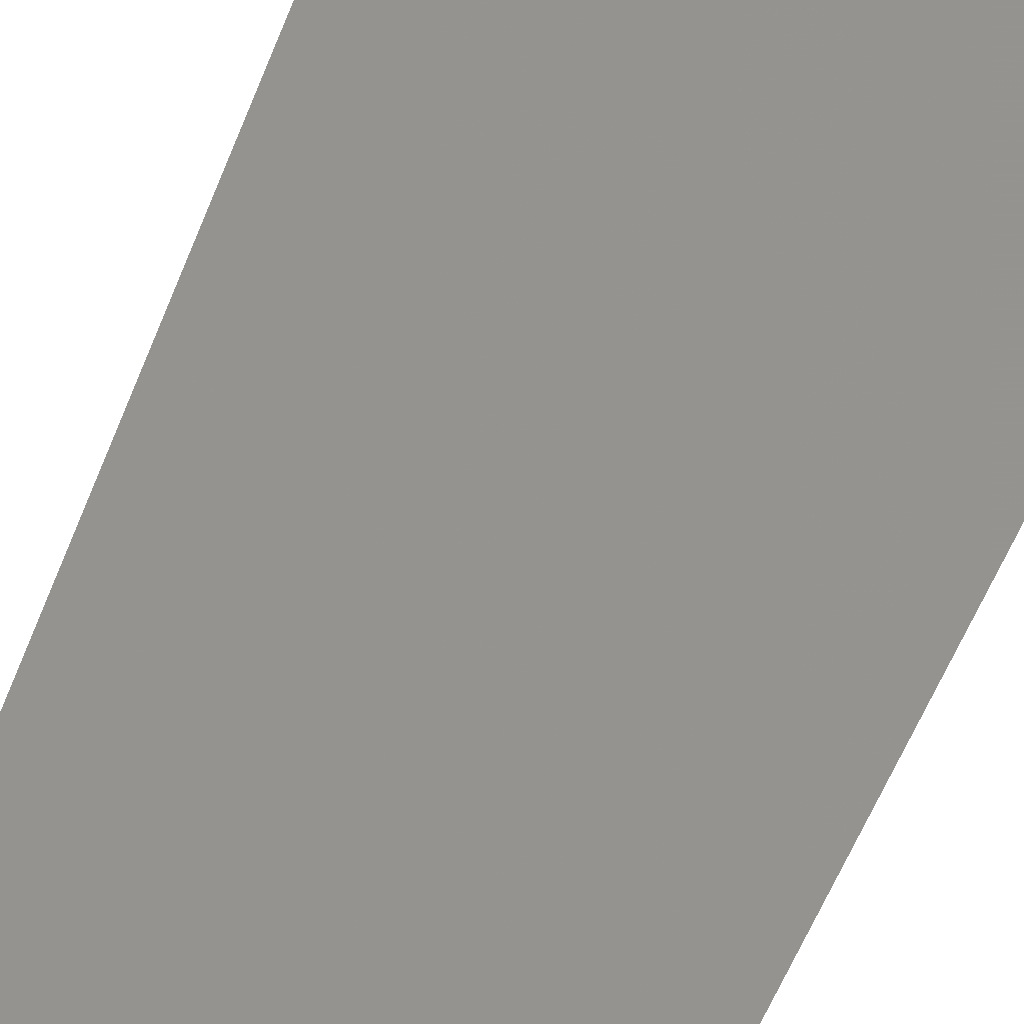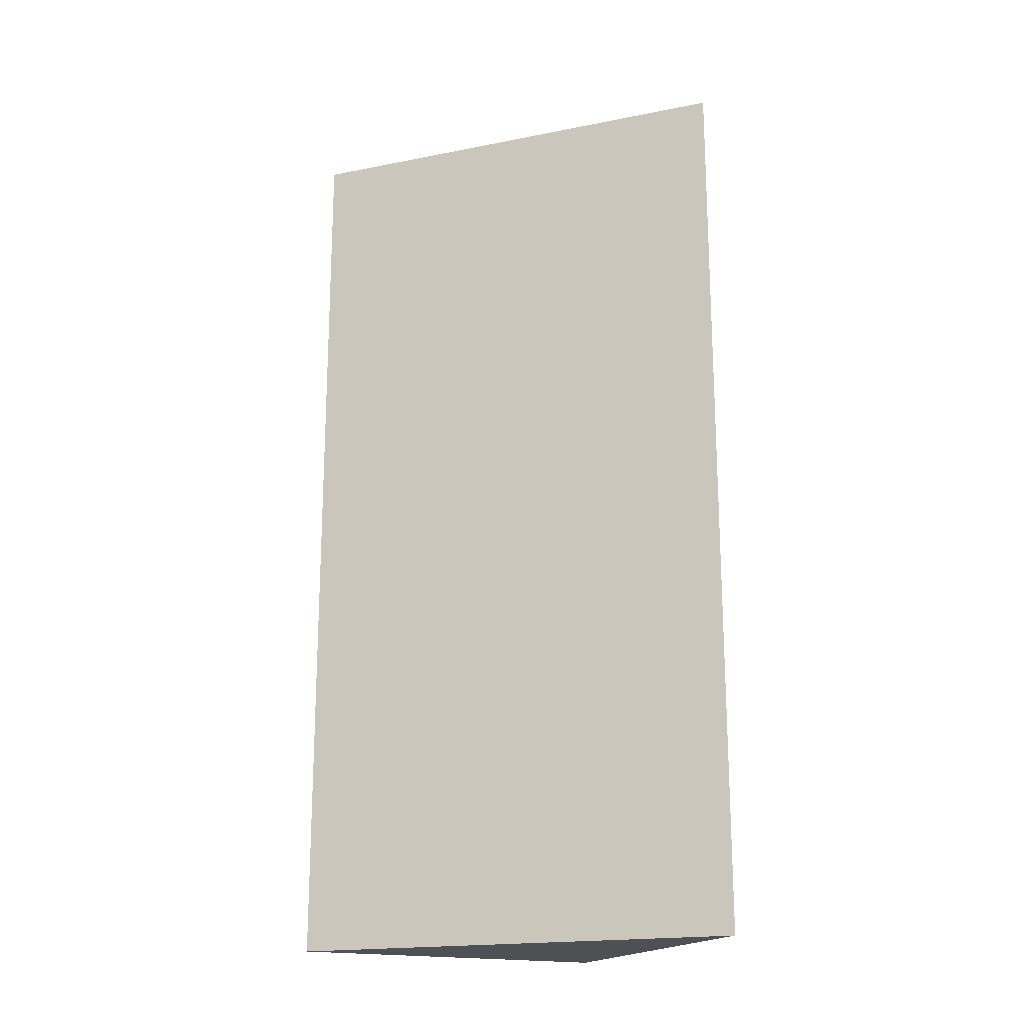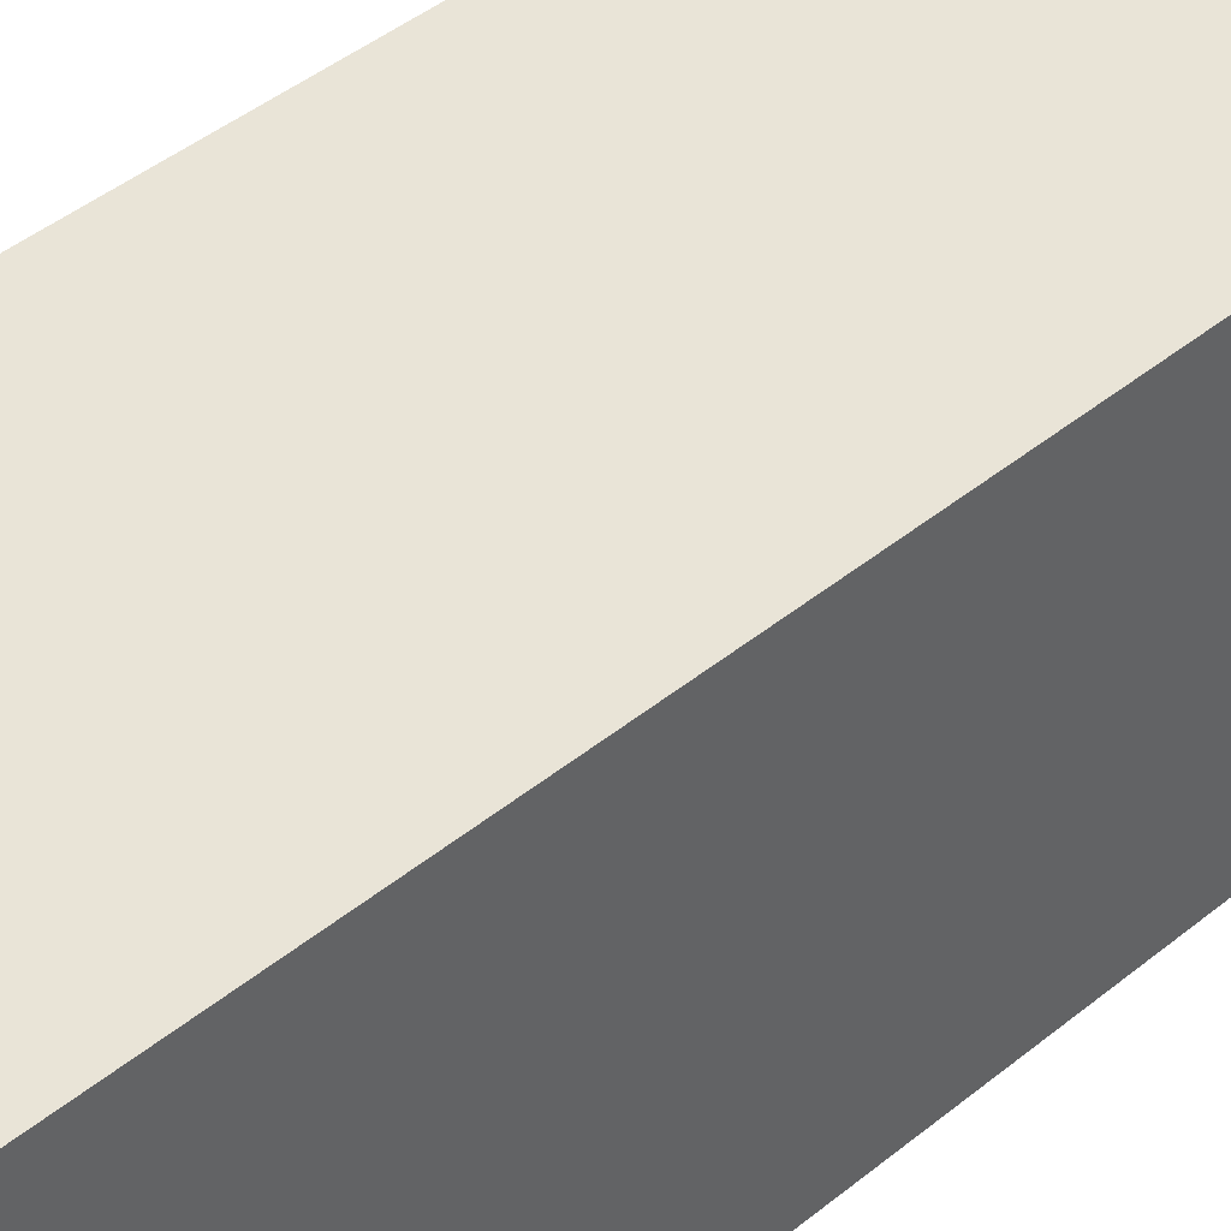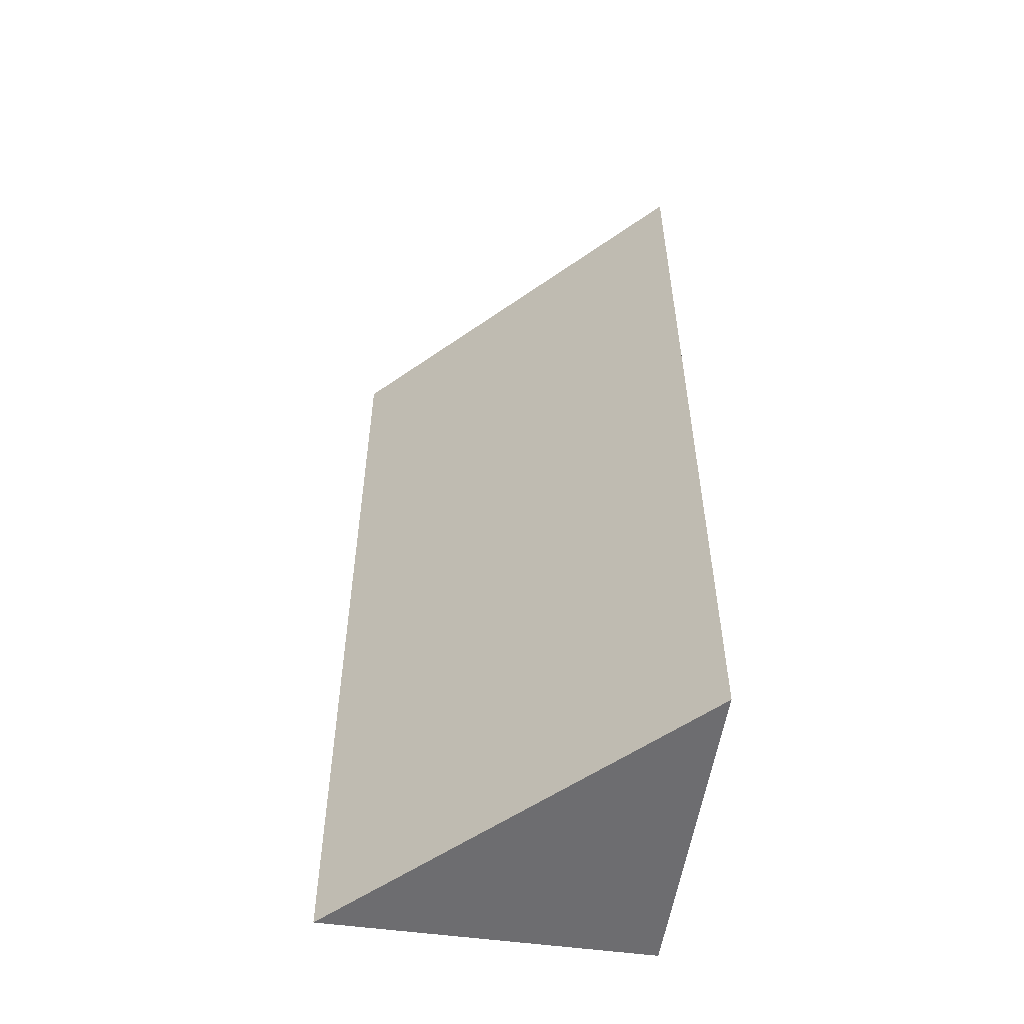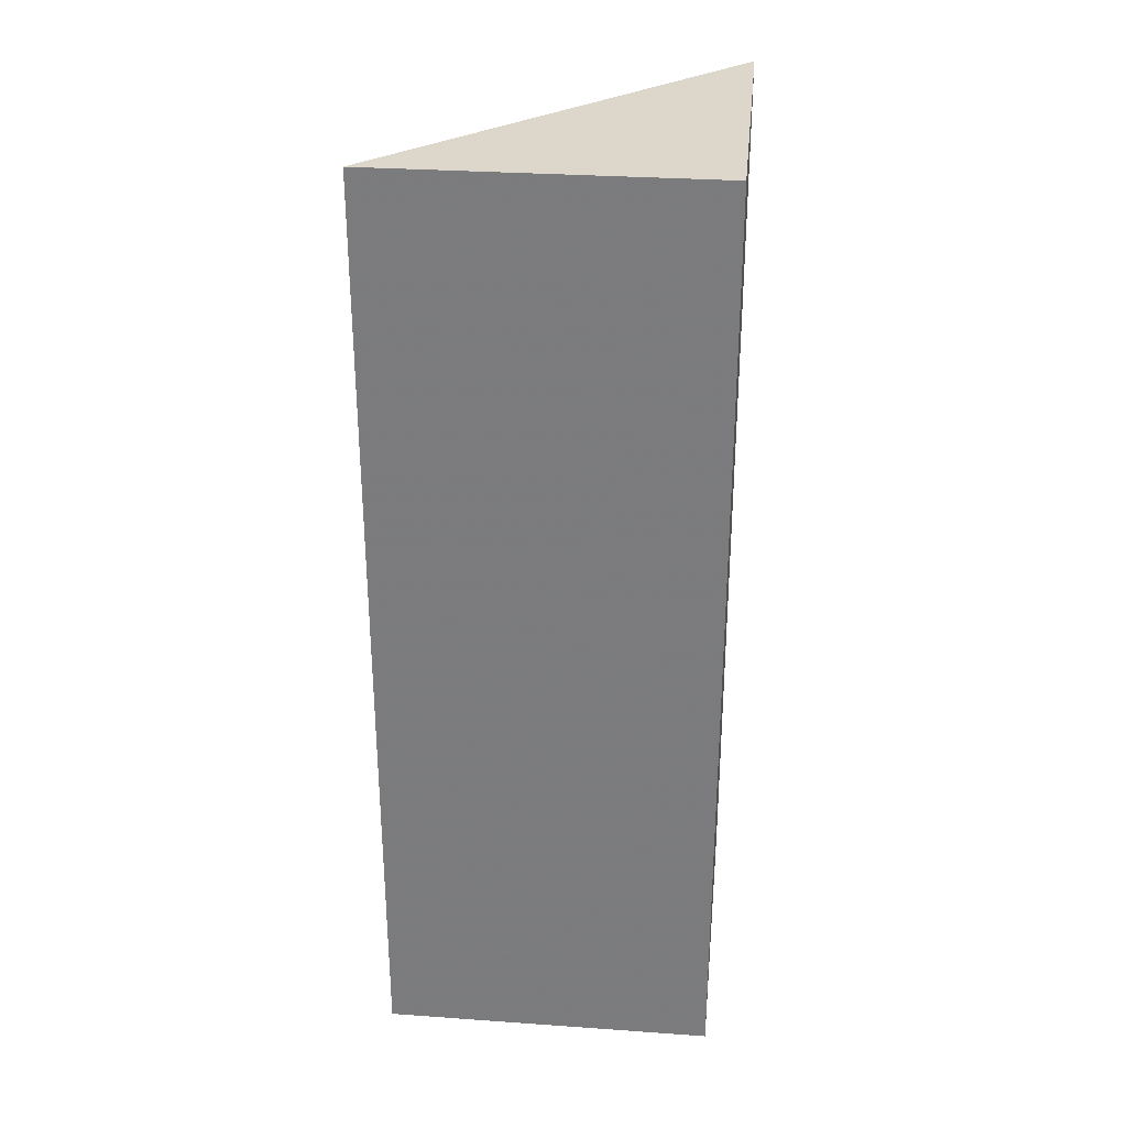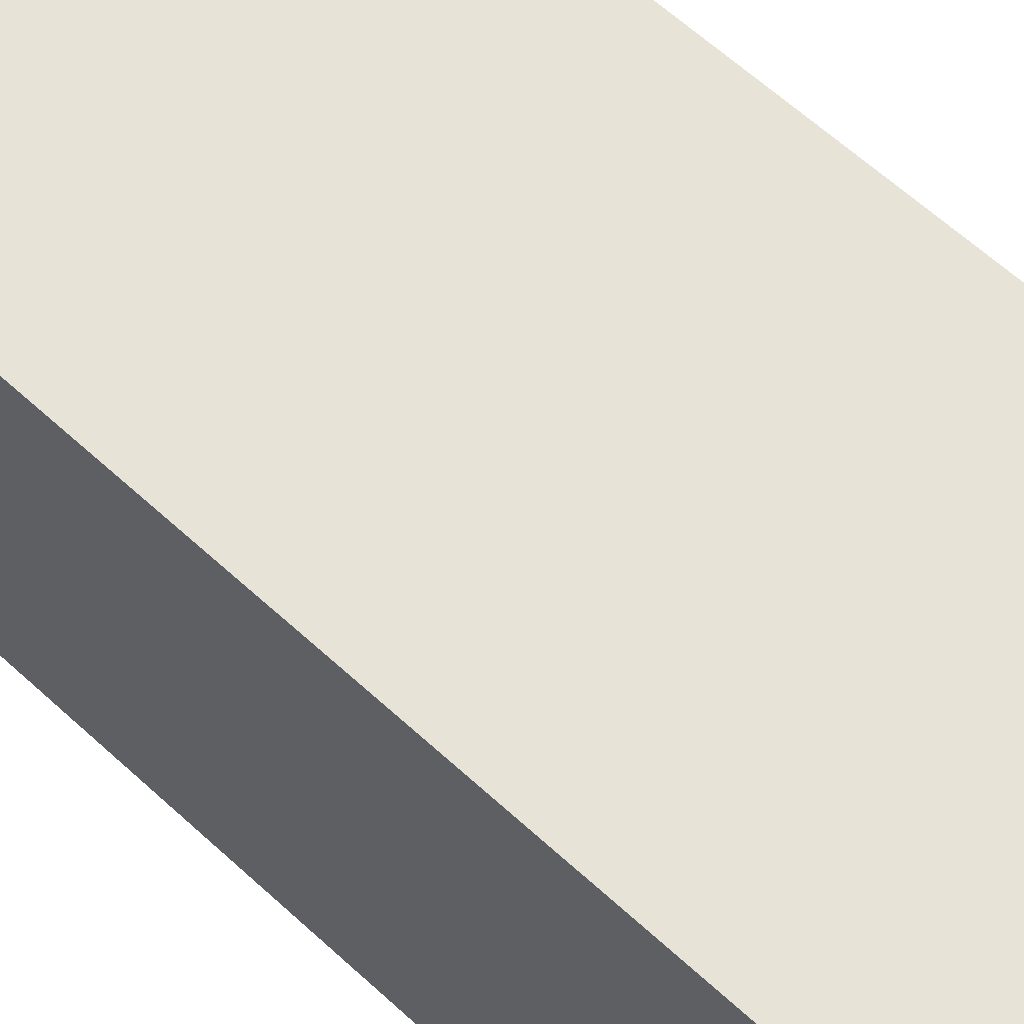
<metadata>
{"format":"obj","ext":"obj","renderer":"f3d","projection":"perspective","resolution":1024,"background":"white","views":[{"elev":-62.2,"azim":-22.3,"up":"+Z"},{"elev":-18.8,"azim":-114.2,"up":"+Y"},{"elev":43.5,"azim":46.1,"up":"+Z"},{"elev":-54.1,"azim":-98.2,"up":"+Y"},{"elev":30.6,"azim":5.8,"up":"+Y"},{"elev":61.6,"azim":133.2,"up":"+Z"}]}
</metadata>
<code>
v 0.6773 0 0.6773
v 0.3227 0 0.6773
v 0.6773 0 0.3227
v 0.6773 1 0.6773
v 0.3227 1 0.6773
v 0.6773 1 0.3227
g Mesh1 Brown_Cliff_Corner Model
f 1 2 3
f 4 2 1
f 2 4 5
f 6 5 4
f 6 2 5
f 2 6 3
f 4 3 6
f 3 4 1

</code>
